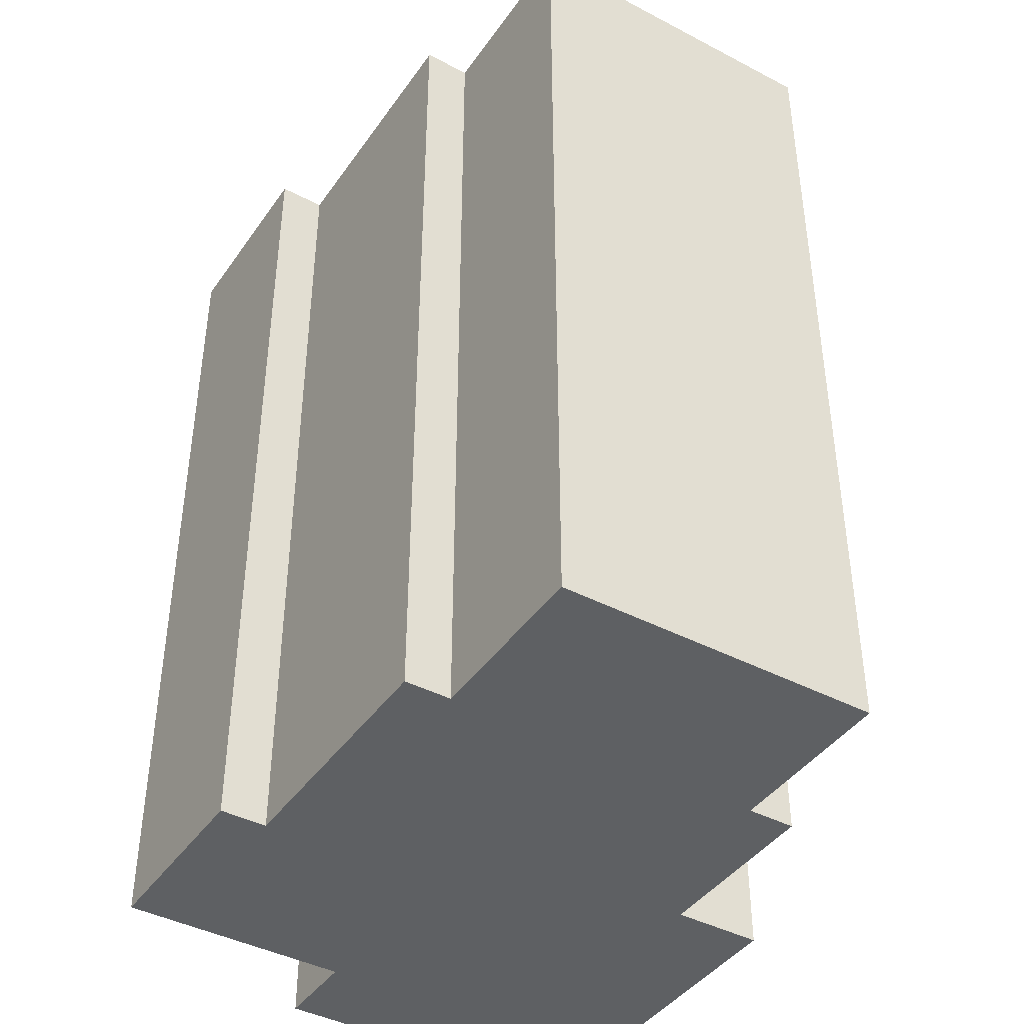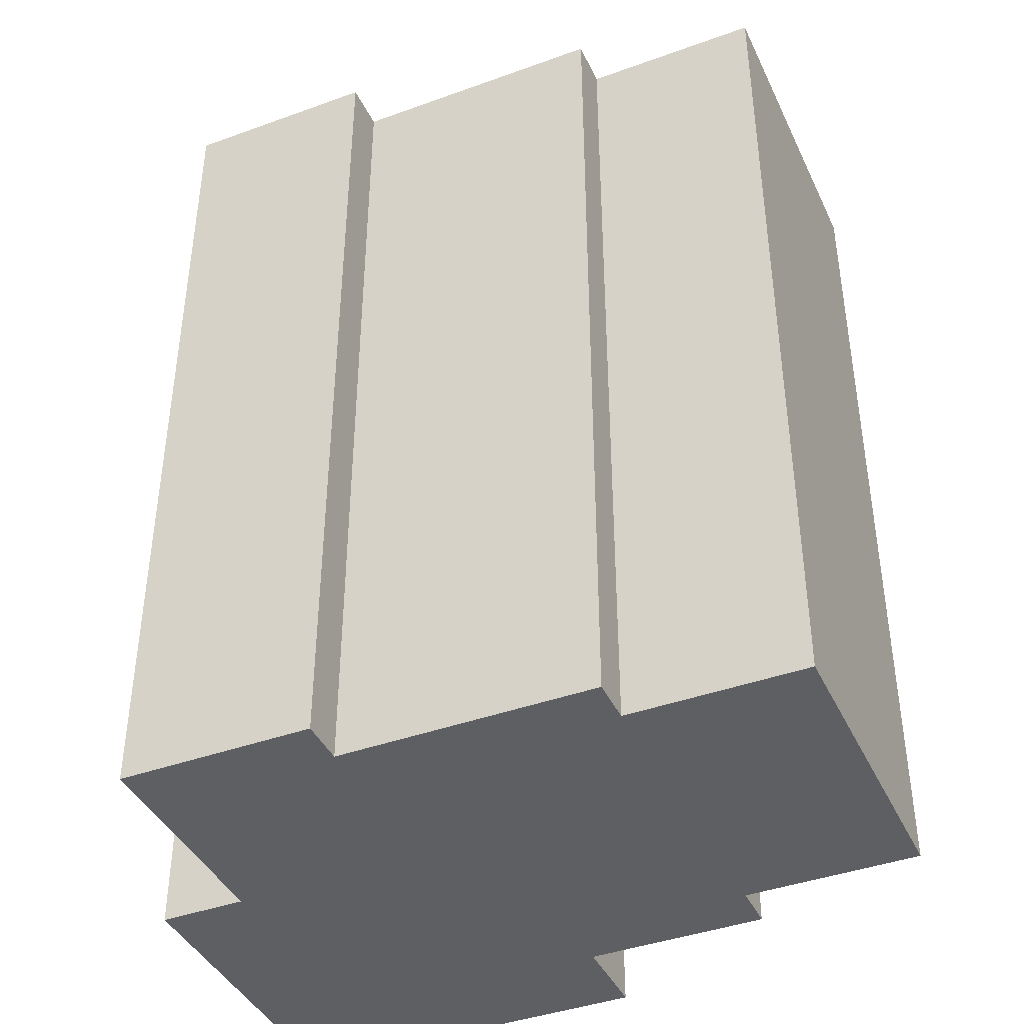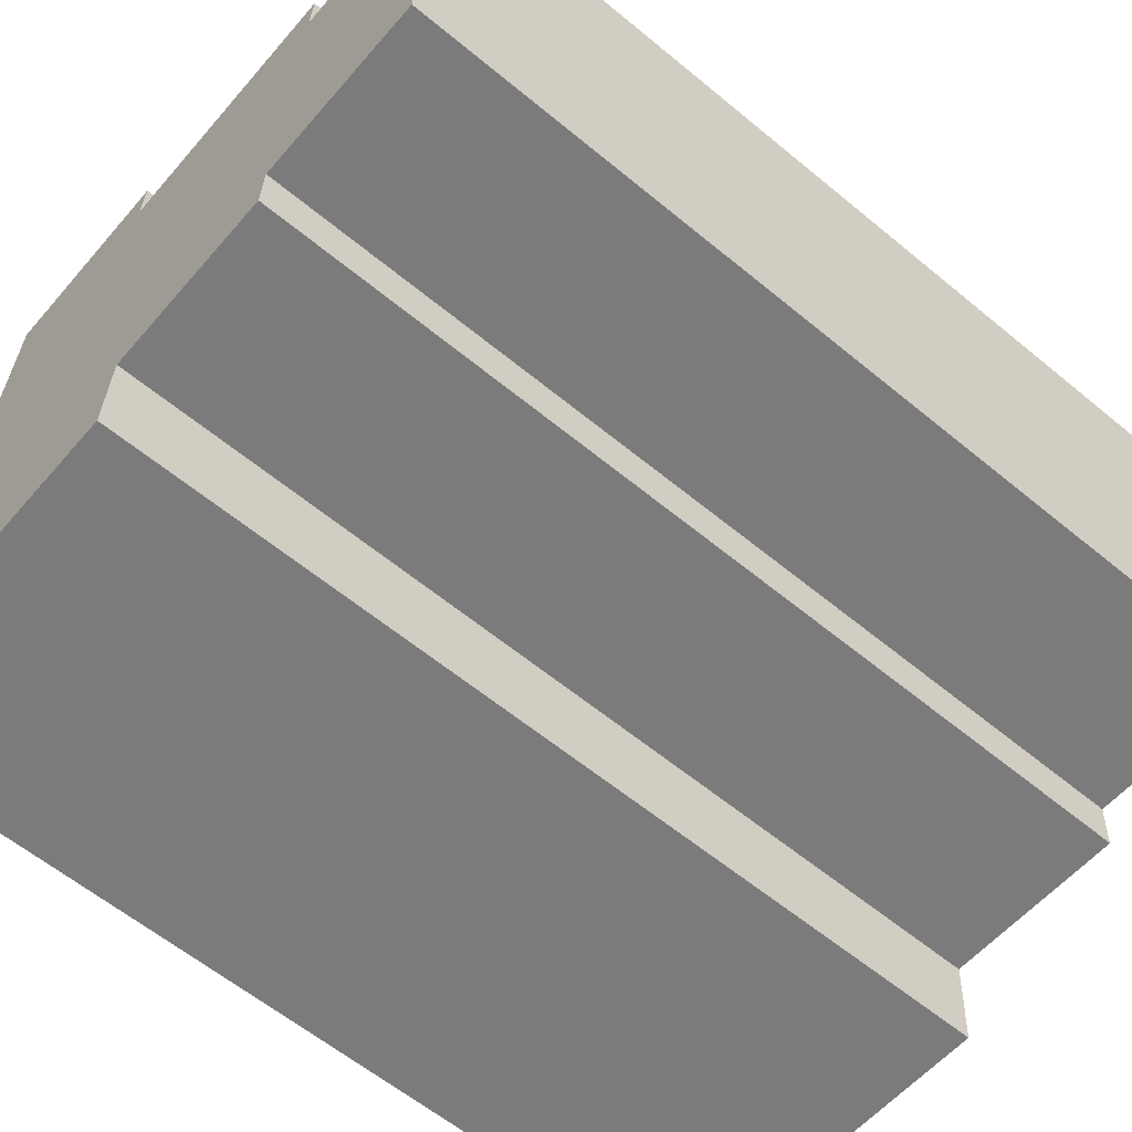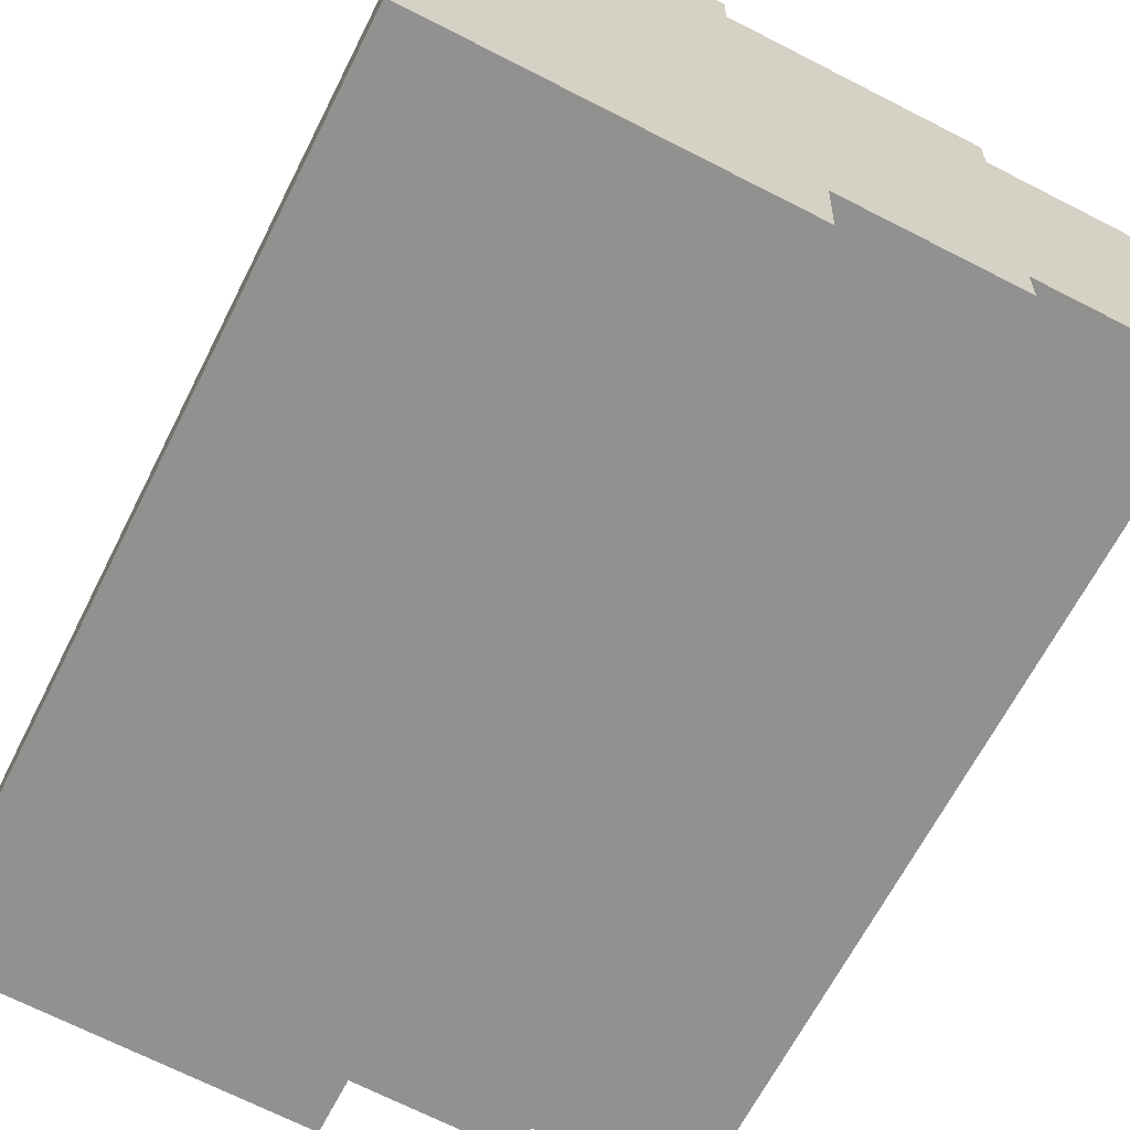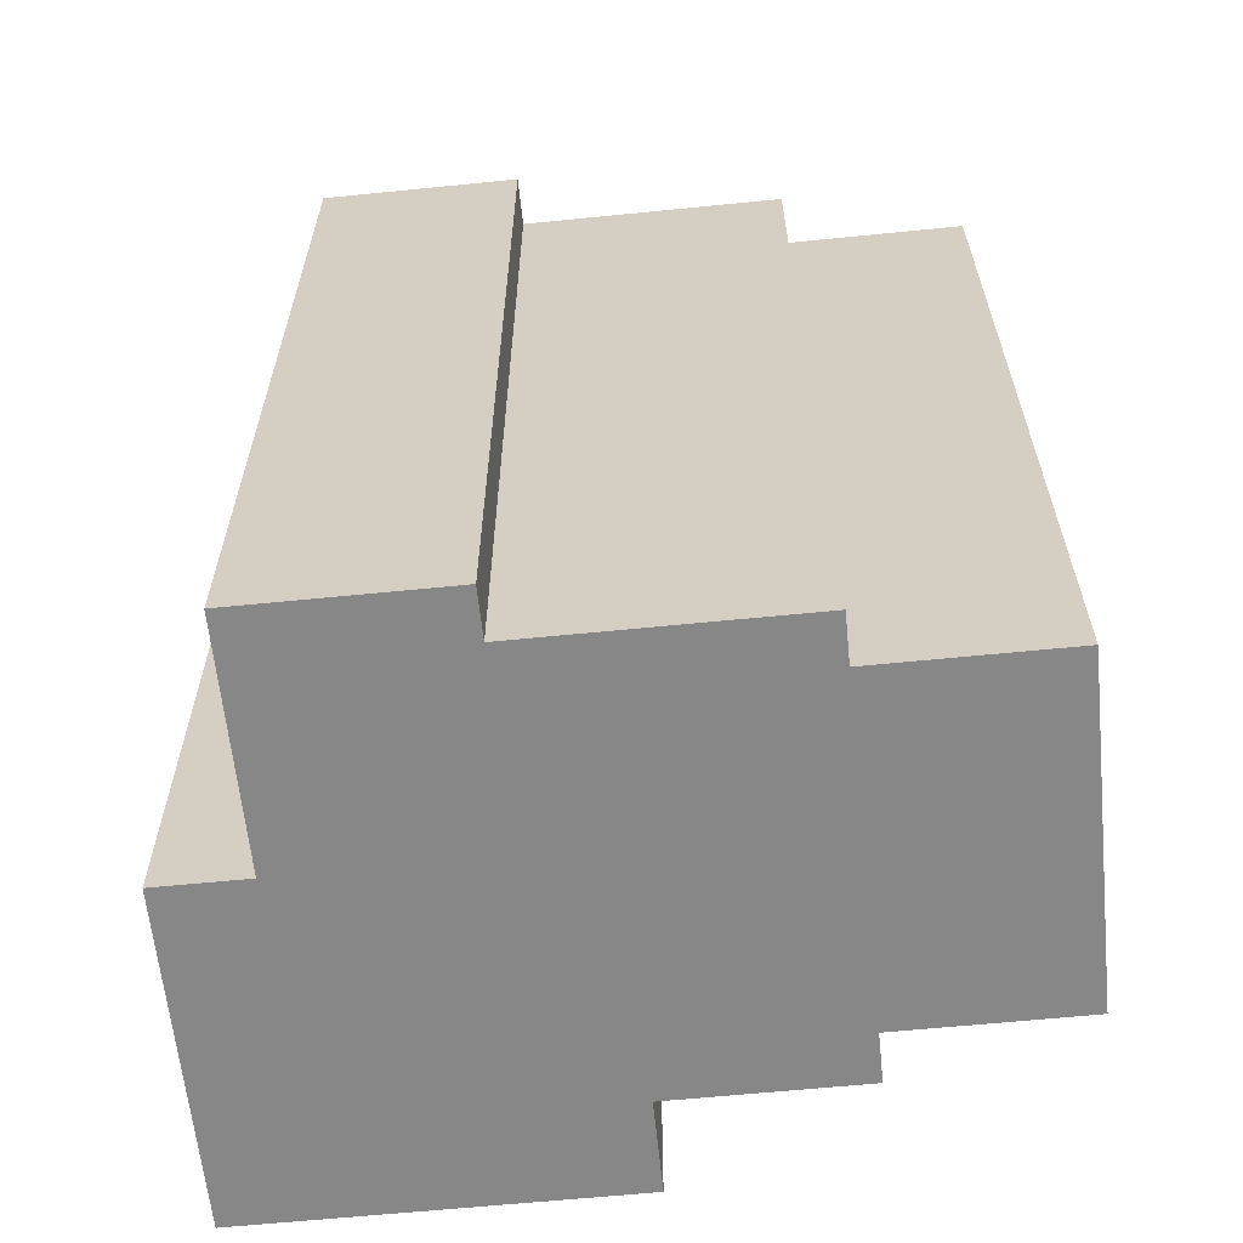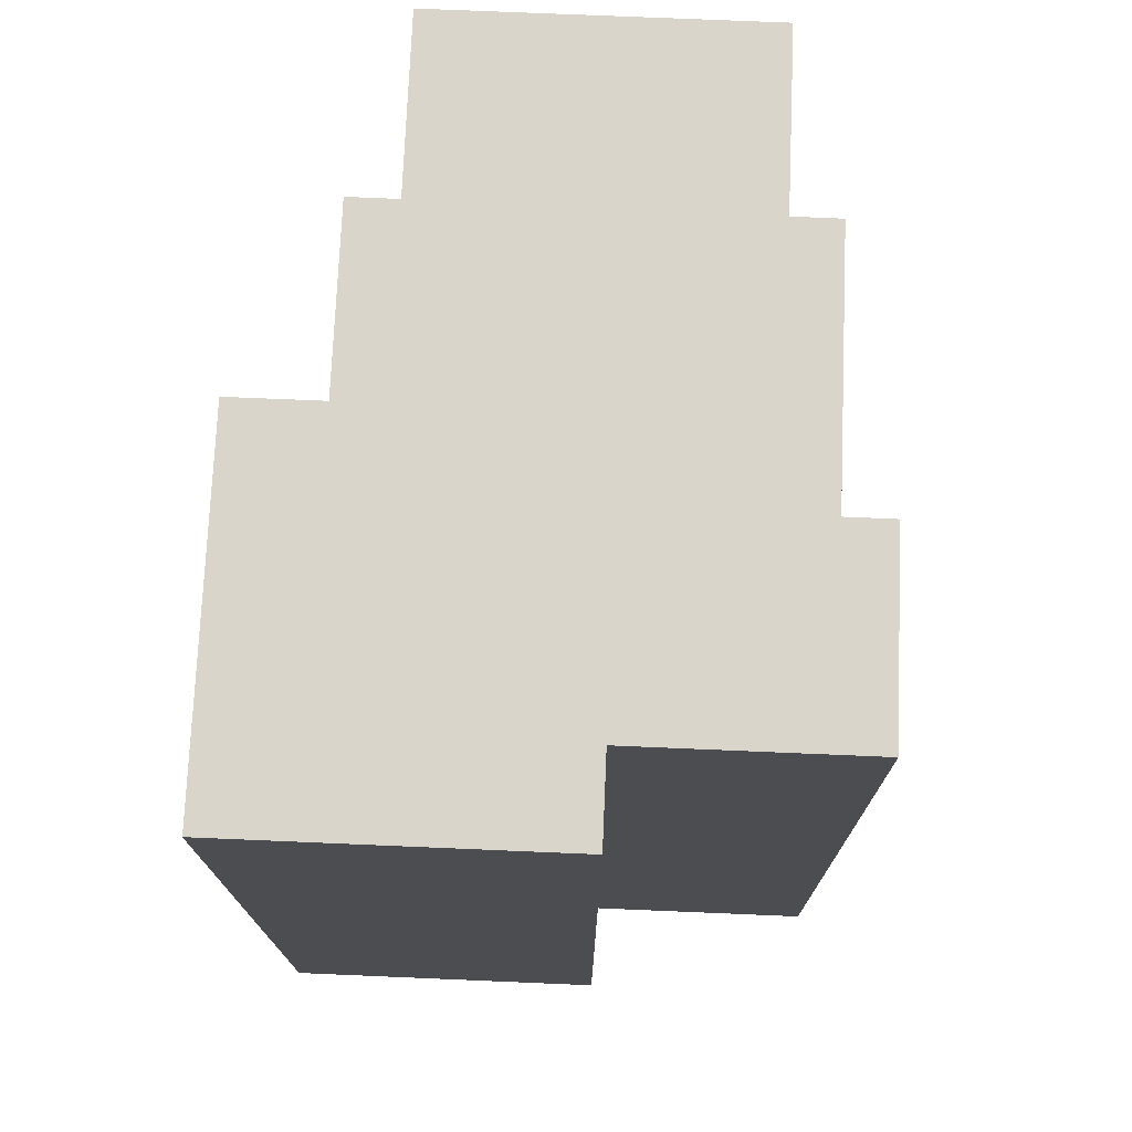
<metadata>
{"format":"obj","ext":"obj","renderer":"f3d","projection":"perspective","resolution":1024,"background":"white","views":[{"elev":-42.2,"azim":60.3,"up":"+Y"},{"elev":-41.3,"azim":26.1,"up":"+Y"},{"elev":-60.5,"azim":49.8,"up":"+Z"},{"elev":-65.2,"azim":-26.8,"up":"+Z"},{"elev":-62.5,"azim":8.2,"up":"+Y"},{"elev":74.2,"azim":-85.2,"up":"+Y"}]}
</metadata>
<code>
v  3.408 27.87 17.16
v  9.423 27.87 15.55
v  9.419 27.87 15.45
v  9.48 27.87 16.91
v  0.112 27.87 2.688
v  2.588 27.87 -0.108
v  0 27.87 1.707e-15
v  10.99 27.87 -0.458
v  0.423 27.87 10.16
v  11.28 27.87 -0.47
v  11.39 27.87 2.218
v  11.4 27.87 2.318
v  11.5 27.87 2.314
v  14.33 27.87 2.196
v  3.011 27.87 10.05
v  17.02 27.87 2.083
v  3.111 27.87 10.05
v  3.115 27.87 10.15
v  3.351 27.87 15.8
v  17.08 27.87 3.581
v  22.57 27.87 3.352
v  22.82 27.87 9.326
v  12.04 27.87 15.34
v  17.43 27.87 13.66
v  17.49 27.87 15.11
v  22.99 27.87 13.43
v  3.408 -1.051e-15 17.16
v  9.48 -1.035e-15 16.91
v  9.419 -9.458e-16 15.45
v  17.49 -9.252e-16 15.11
v  12.04 -9.391e-16 15.34
v  17.43 -8.364e-16 13.66
v  22.99 -8.222e-16 13.43
v  0.423 -6.221e-16 10.16
v  3.111 -6.152e-16 10.05
v  3.011 -6.154e-16 10.05
v  9.423 -9.519e-16 15.55
v  22.57 -2.053e-16 3.352
v  22.82 -5.711e-16 9.326
v  17.08 -2.193e-16 3.581
v  17.02 -1.275e-16 2.083
v  11.4 -1.419e-16 2.318
v  11.28 2.878e-17 -0.47
v  11.39 -1.358e-16 2.218
v  14.33 -1.345e-16 2.196
v  11.5 -1.417e-16 2.314
v  10.99 2.804e-17 -0.458
v  0 0 0
v  2.588 6.613e-18 -0.108
v  0.112 -1.646e-16 2.688
v  3.115 -6.213e-16 10.15
v  3.351 -9.674e-16 15.8
g defaultobject
f 1 2 3
f 2 1 4
f 5 6 7
f 6 5 8
f 8 5 9
f 8 9 10
f 10 9 11
f 11 9 12
f 12 9 13
f 13 9 14
f 14 9 15
f 14 15 16
f 16 15 17
f 16 17 18
f 16 18 19
f 16 19 20
f 20 19 21
f 21 19 22
f 22 19 1
f 22 1 3
f 22 3 23
f 22 23 24
f 24 23 25
f 26 22 24
f 27 4 1
f 4 27 28
f 29 23 3
f 23 29 25
f 25 29 30
f 30 29 31
f 32 26 24
f 26 32 33
f 34 15 9
f 15 34 17
f 17 34 35
f 35 34 36
f 28 2 4
f 2 28 3
f 3 28 29
f 29 28 37
f 30 24 25
f 24 30 32
f 33 22 26
f 22 33 21
f 21 33 38
f 38 33 39
f 40 16 20
f 16 40 41
f 42 11 12
f 11 42 10
f 10 42 43
f 43 42 44
f 38 20 21
f 20 38 40
f 41 14 16
f 14 41 13
f 13 41 12
f 12 41 42
f 42 41 45
f 42 45 46
f 43 8 10
f 8 43 6
f 6 43 7
f 7 43 47
f 7 47 48
f 48 47 49
f 48 5 7
f 5 48 9
f 9 48 34
f 34 48 50
f 35 18 17
f 18 35 19
f 19 35 1
f 1 35 51
f 1 51 27
f 27 51 52
f 38 32 40
f 32 38 39
f 32 39 33
f 45 29 46
f 29 45 31
f 31 45 30
f 30 45 32
f 32 45 41
f 32 41 40
f 49 50 48
f 50 49 34
f 34 49 36
f 36 49 47
f 36 47 35
f 35 47 51
f 51 47 52
f 52 47 27
f 27 47 29
f 27 29 37
f 27 37 28
f 29 47 43
f 29 43 44
f 29 44 42
f 29 42 46

</code>
